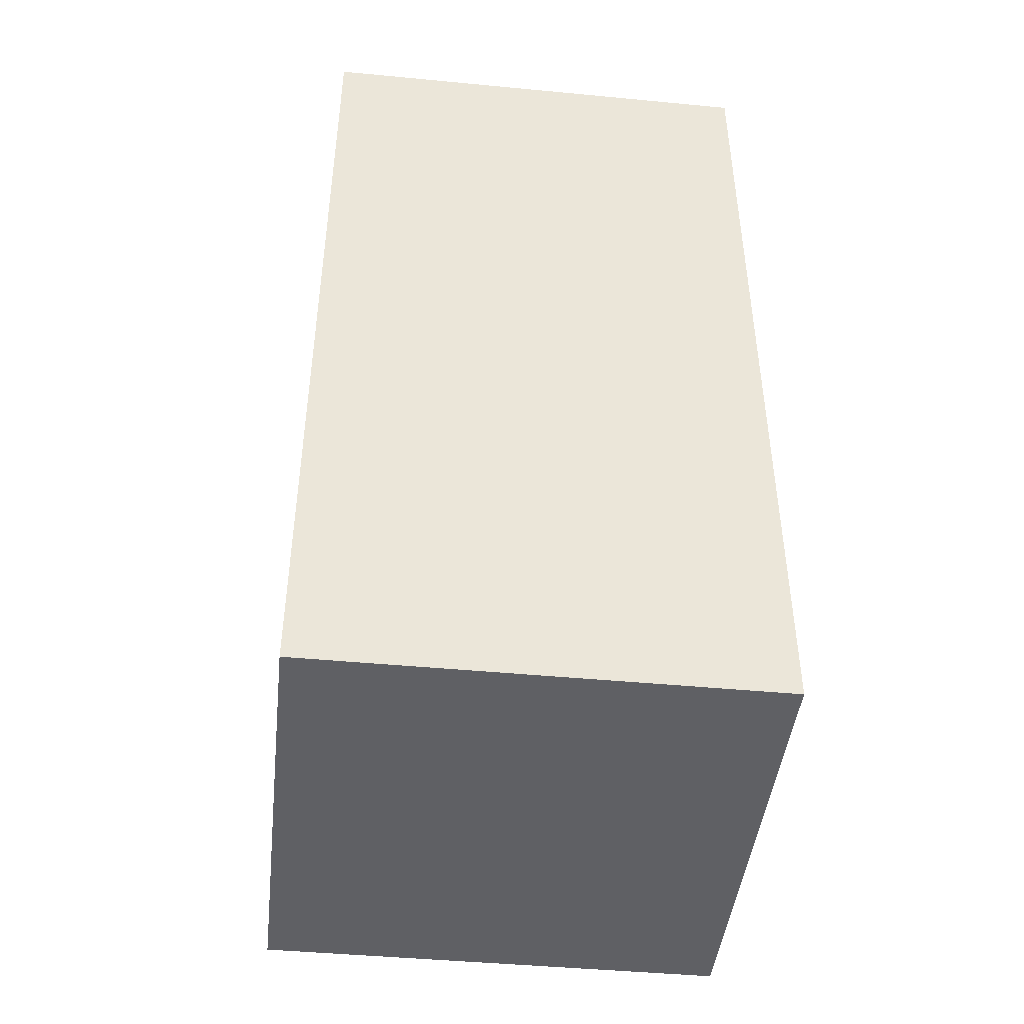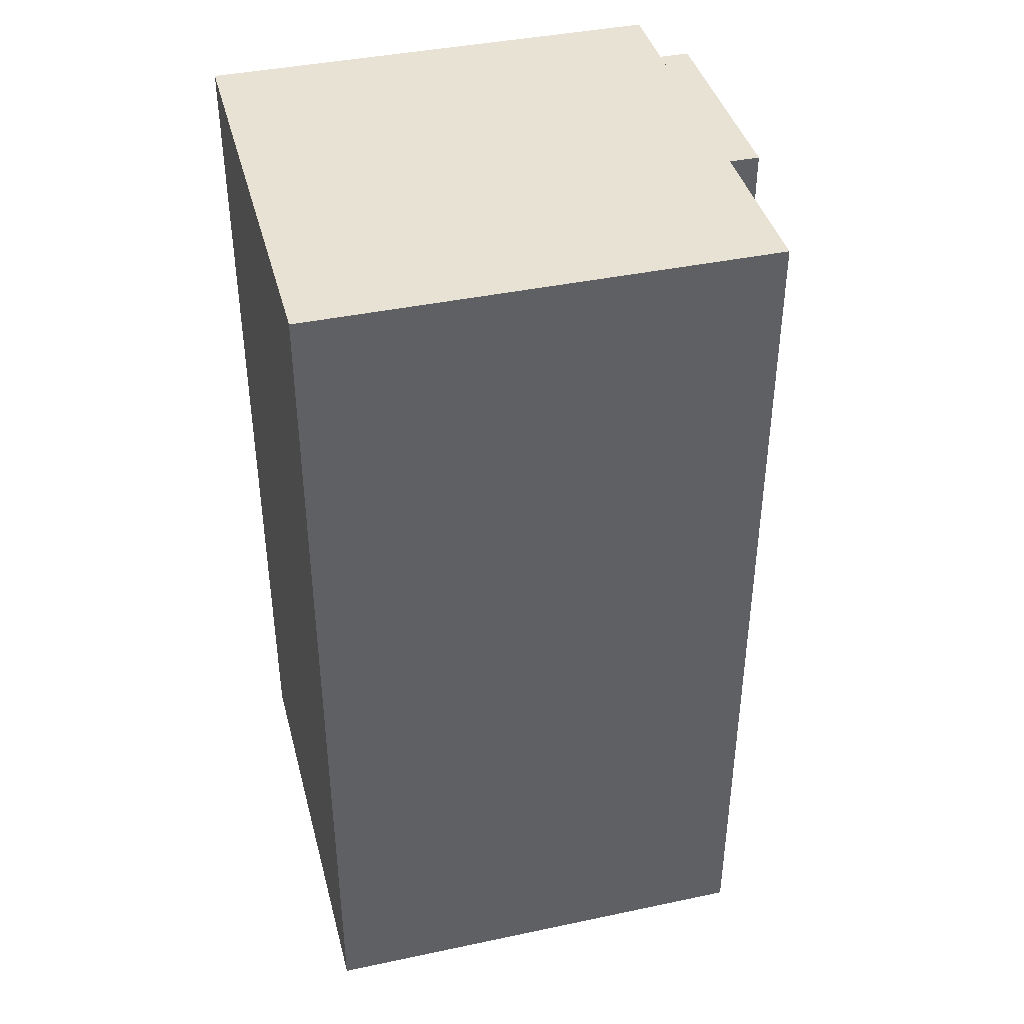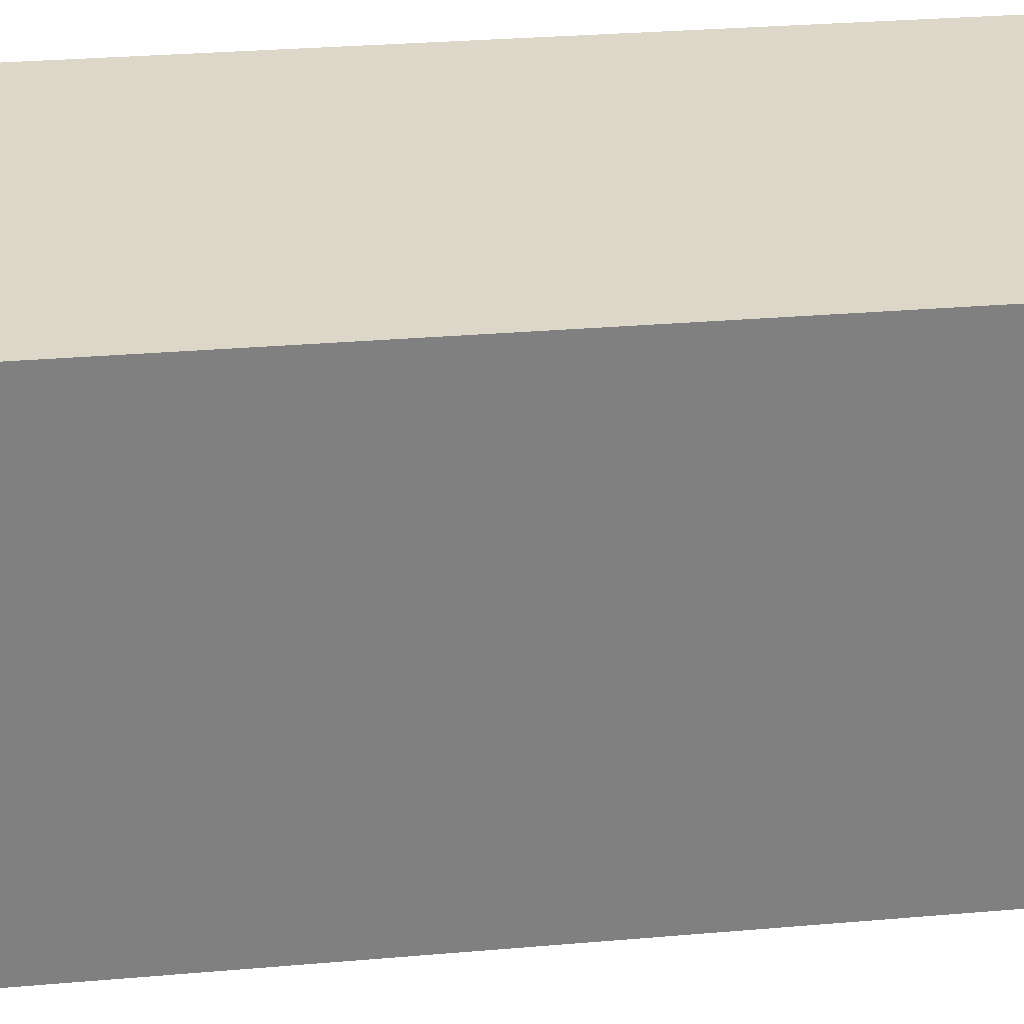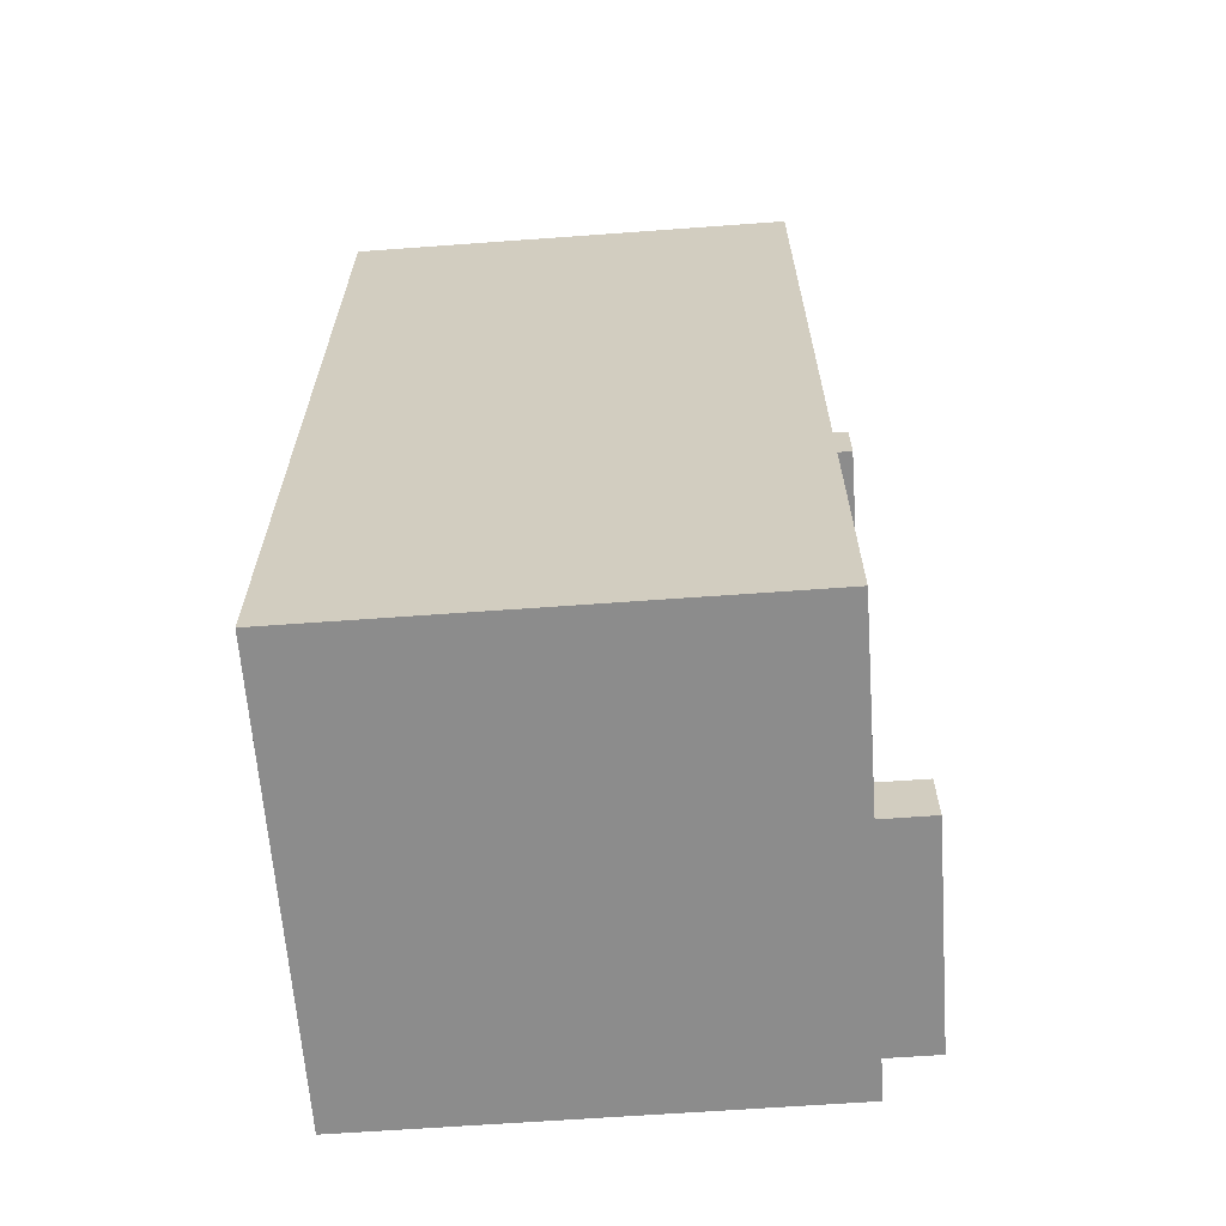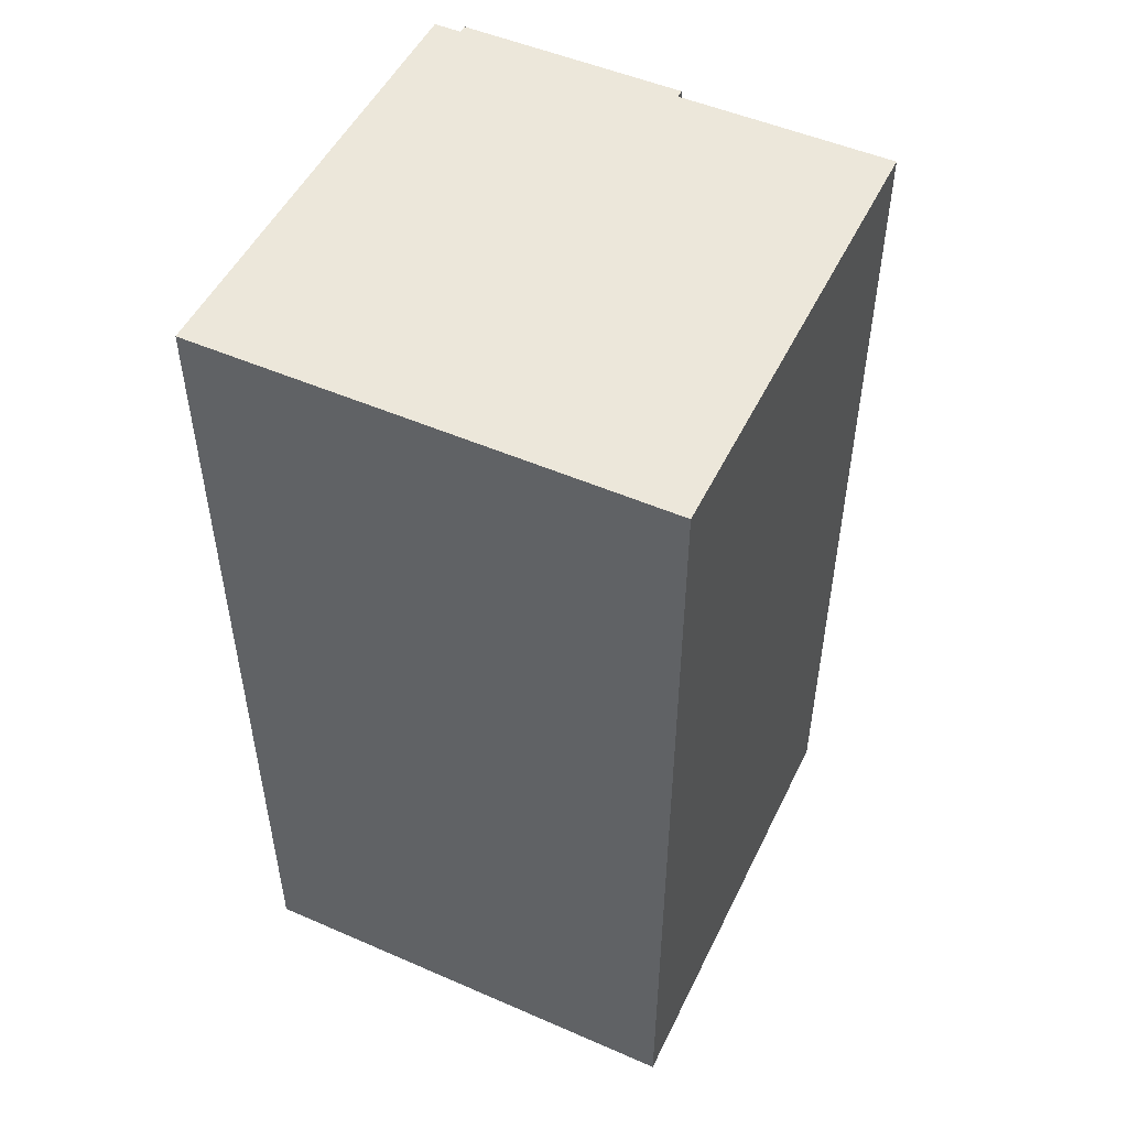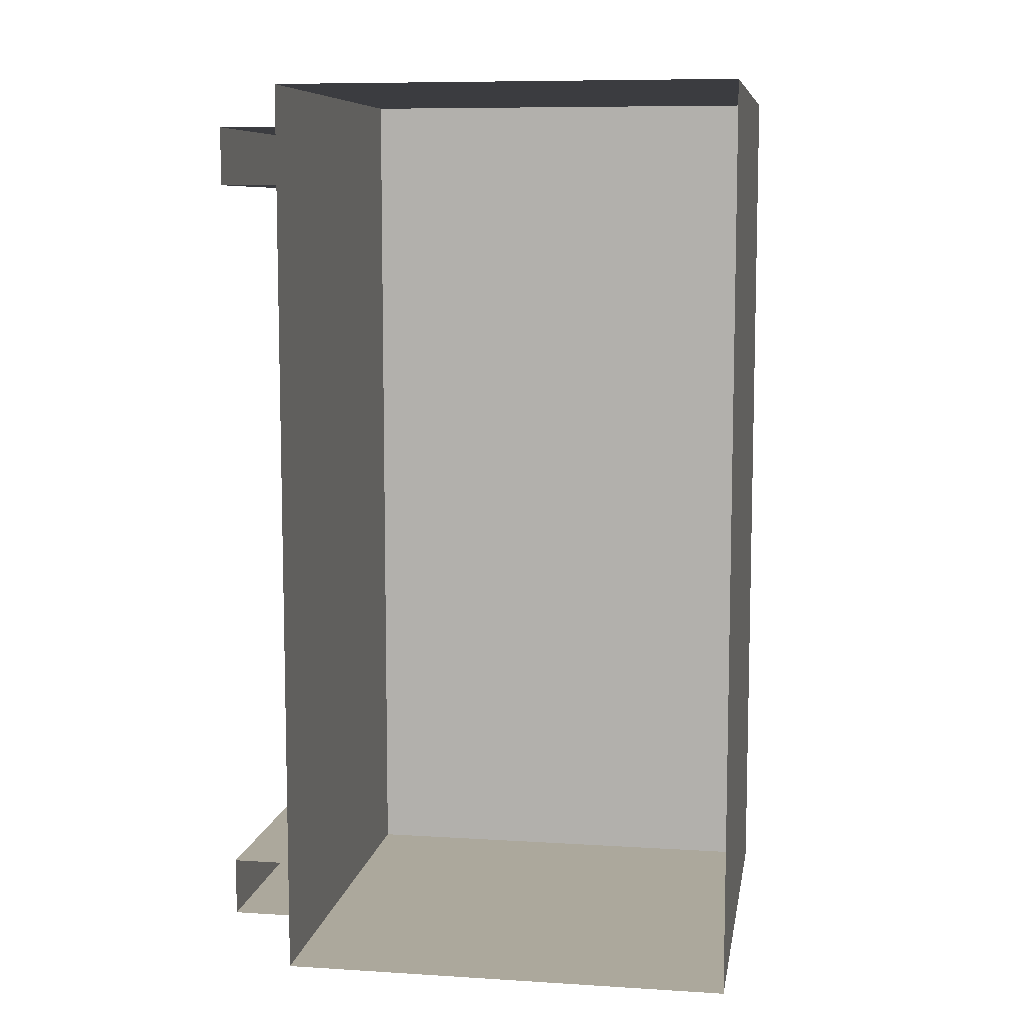
<metadata>
{"format":"obj","ext":"obj","renderer":"f3d","projection":"perspective","resolution":1024,"background":"white","views":[{"elev":-45.1,"azim":-6.3,"up":"+Y"},{"elev":40.6,"azim":75.5,"up":"+Y"},{"elev":30.3,"azim":82.9,"up":"+Z"},{"elev":-64.2,"azim":94.2,"up":"+Y"},{"elev":50.7,"azim":25.4,"up":"+Y"},{"elev":8.5,"azim":-80.5,"up":"+Y"}]}
</metadata>
<code>
g colapsed_city_air01
v -20.07 -58.28 32.69
v -21.57 -58.28 32.69
v -21.57 -61.28 32.69
v -20.07 -61.28 32.69
v -20.07 -58.28 34.19
v -20.07 -61.28 34.19
v -21.57 -61.28 34.19
v -21.57 -58.28 34.19
v -20.07 -58.28 32.69
v -20.07 -58.28 34.19
v -21.57 -58.28 34.19
v -21.57 -58.28 32.69
v -21.57 -61.28 32.69
v -21.57 -61.28 34.19
v -20.07 -61.28 34.19
v -20.07 -61.28 32.69
v -20.07 -61.28 32.69
v -20.07 -61.28 34.19
v -20.07 -58.28 34.19
v -20.07 -58.28 32.69
v -21.57 -58.42 32.51
v -20.82 -58.42 32.51
v -20.82 -58.42 32.69
v -21.57 -58.42 32.69
v -21.57 -58.42 32.69
v -20.82 -58.42 32.69
v -20.82 -58.61 32.69
v -21.57 -58.61 32.69
v -21.57 -58.61 32.69
v -20.82 -58.61 32.69
v -20.82 -58.61 32.51
v -21.57 -58.61 32.51
v -21.57 -58.61 32.51
v -20.82 -58.61 32.51
v -20.82 -58.42 32.51
v -21.57 -58.42 32.51
v -21.57 -60.91 32.51
v -20.82 -60.91 32.51
v -20.82 -60.91 32.69
v -21.57 -60.91 32.69
v -21.57 -60.91 32.69
v -20.82 -60.91 32.69
v -20.82 -61.1 32.69
v -21.57 -61.1 32.69
v -21.57 -61.1 32.69
v -20.82 -61.1 32.69
v -20.82 -61.1 32.51
v -21.57 -61.1 32.51
v -21.57 -61.1 32.51
v -20.82 -61.1 32.51
v -20.82 -60.91 32.51
v -21.57 -60.91 32.51
v -20.82 -58.61 32.69
v -20.82 -58.42 32.69
v -20.82 -58.42 32.51
v -20.82 -58.61 32.51
v -20.82 -61.1 32.69
v -20.82 -60.91 32.69
v -20.82 -60.91 32.51
v -20.82 -61.1 32.51
g colapsed_city_air01_0
f 3 2 1
f 4 3 1
f 7 6 5
f 8 7 5
f 11 10 9
f 12 11 9
f 15 14 13
f 16 15 13
f 19 18 17
f 20 19 17
f 23 22 21
f 24 23 21
f 27 26 25
f 28 27 25
f 31 30 29
f 32 31 29
f 35 34 33
f 36 35 33
f 39 38 37
f 40 39 37
f 43 42 41
f 44 43 41
f 47 46 45
f 48 47 45
f 51 50 49
f 52 51 49
f 55 54 53
f 56 55 53
f 59 58 57
f 60 59 57

</code>
